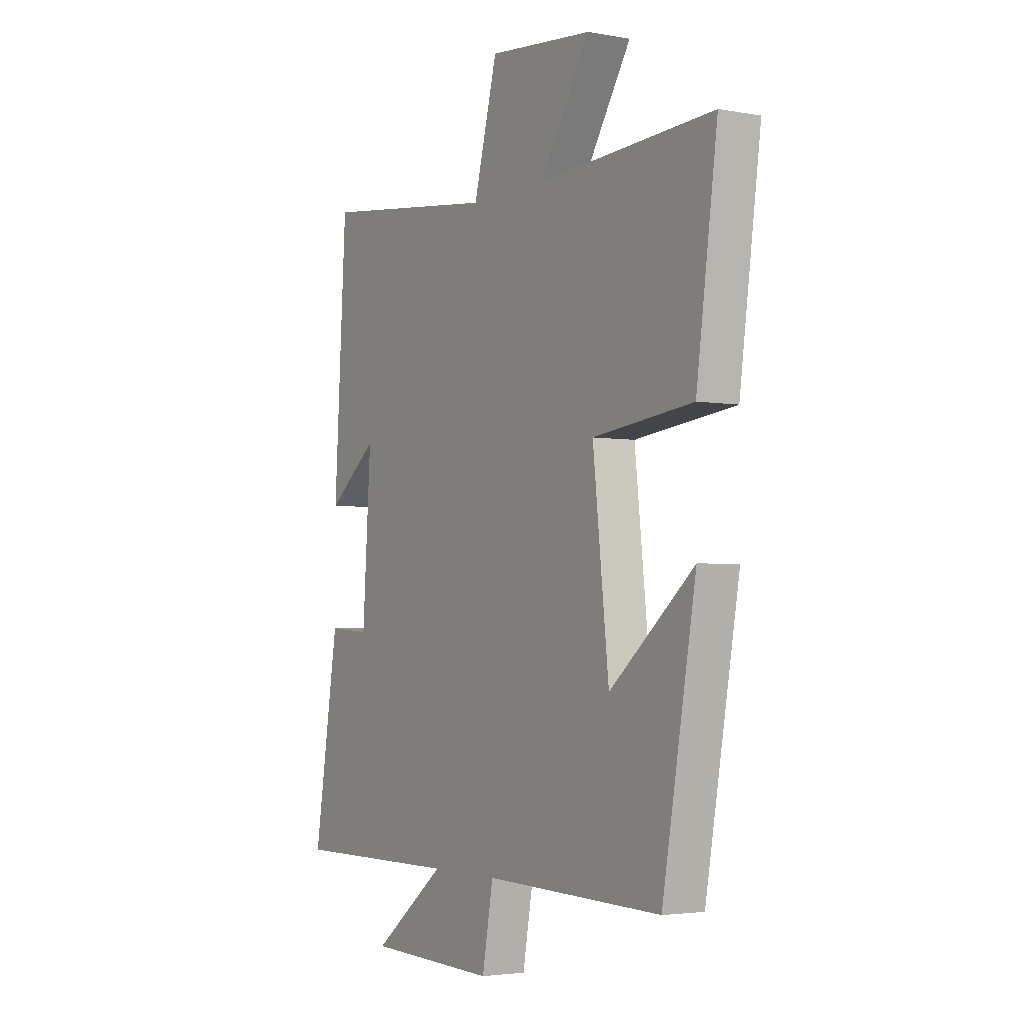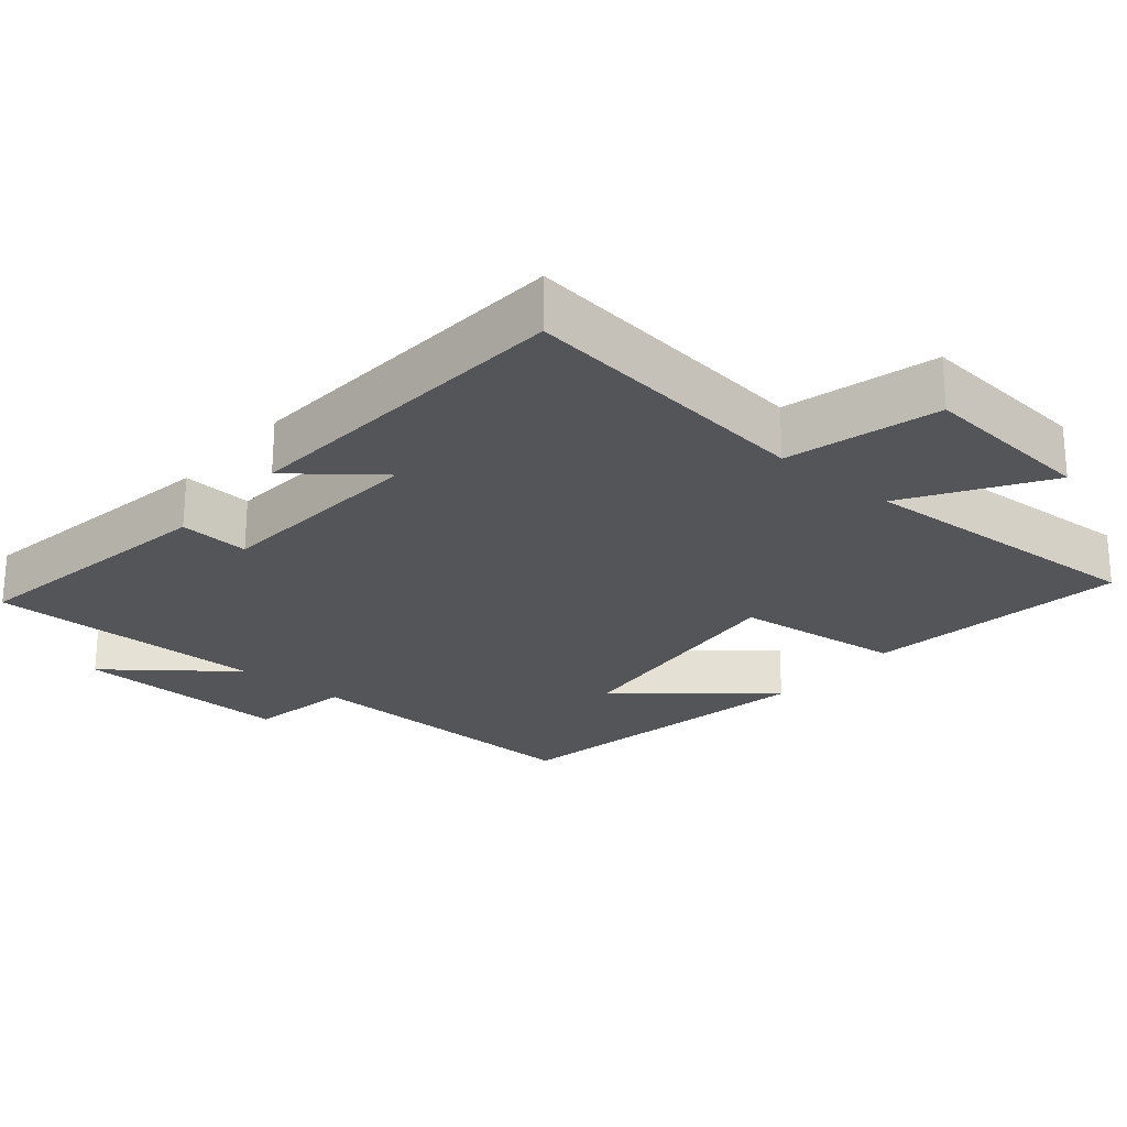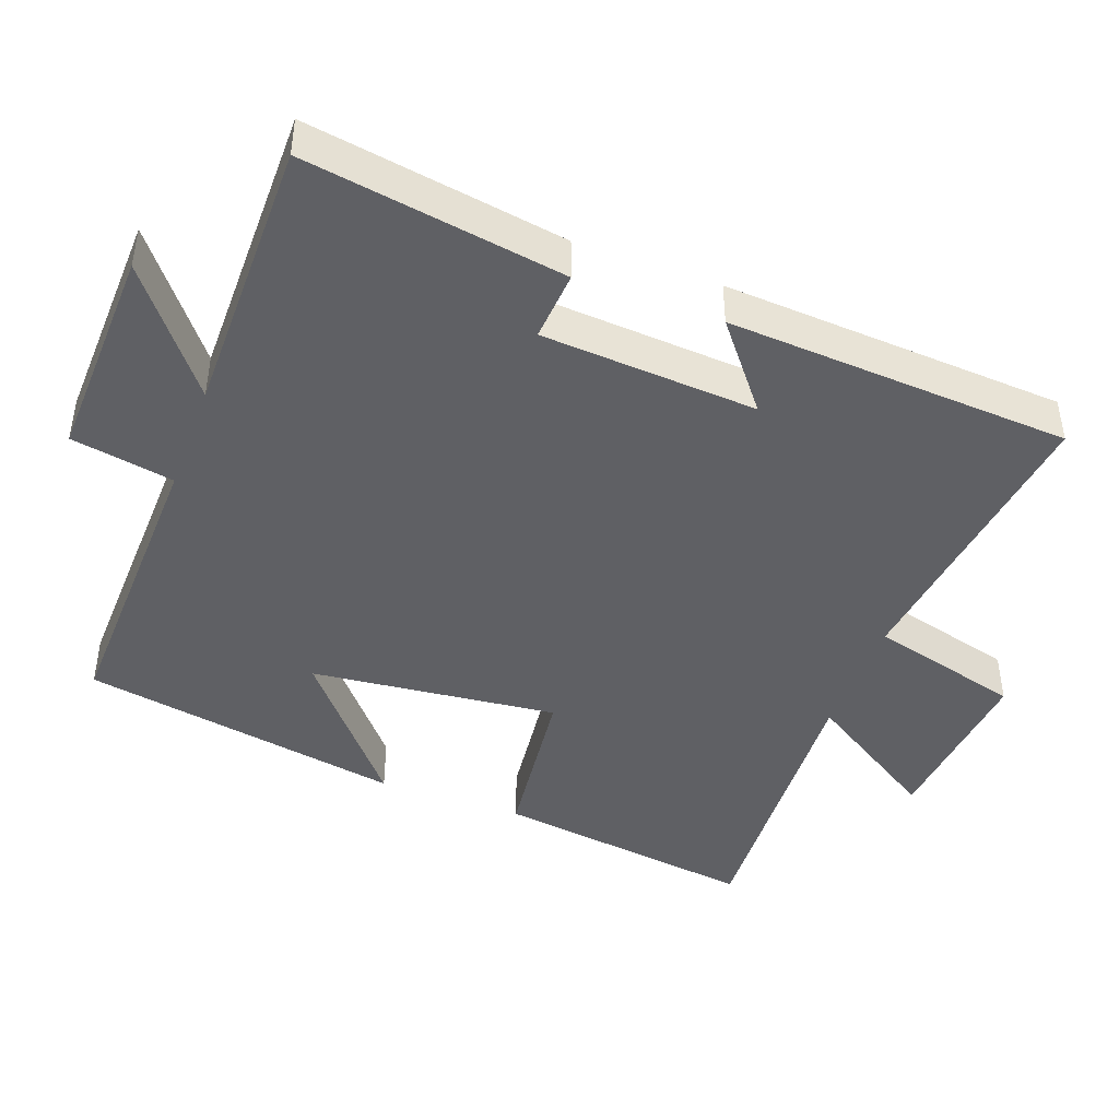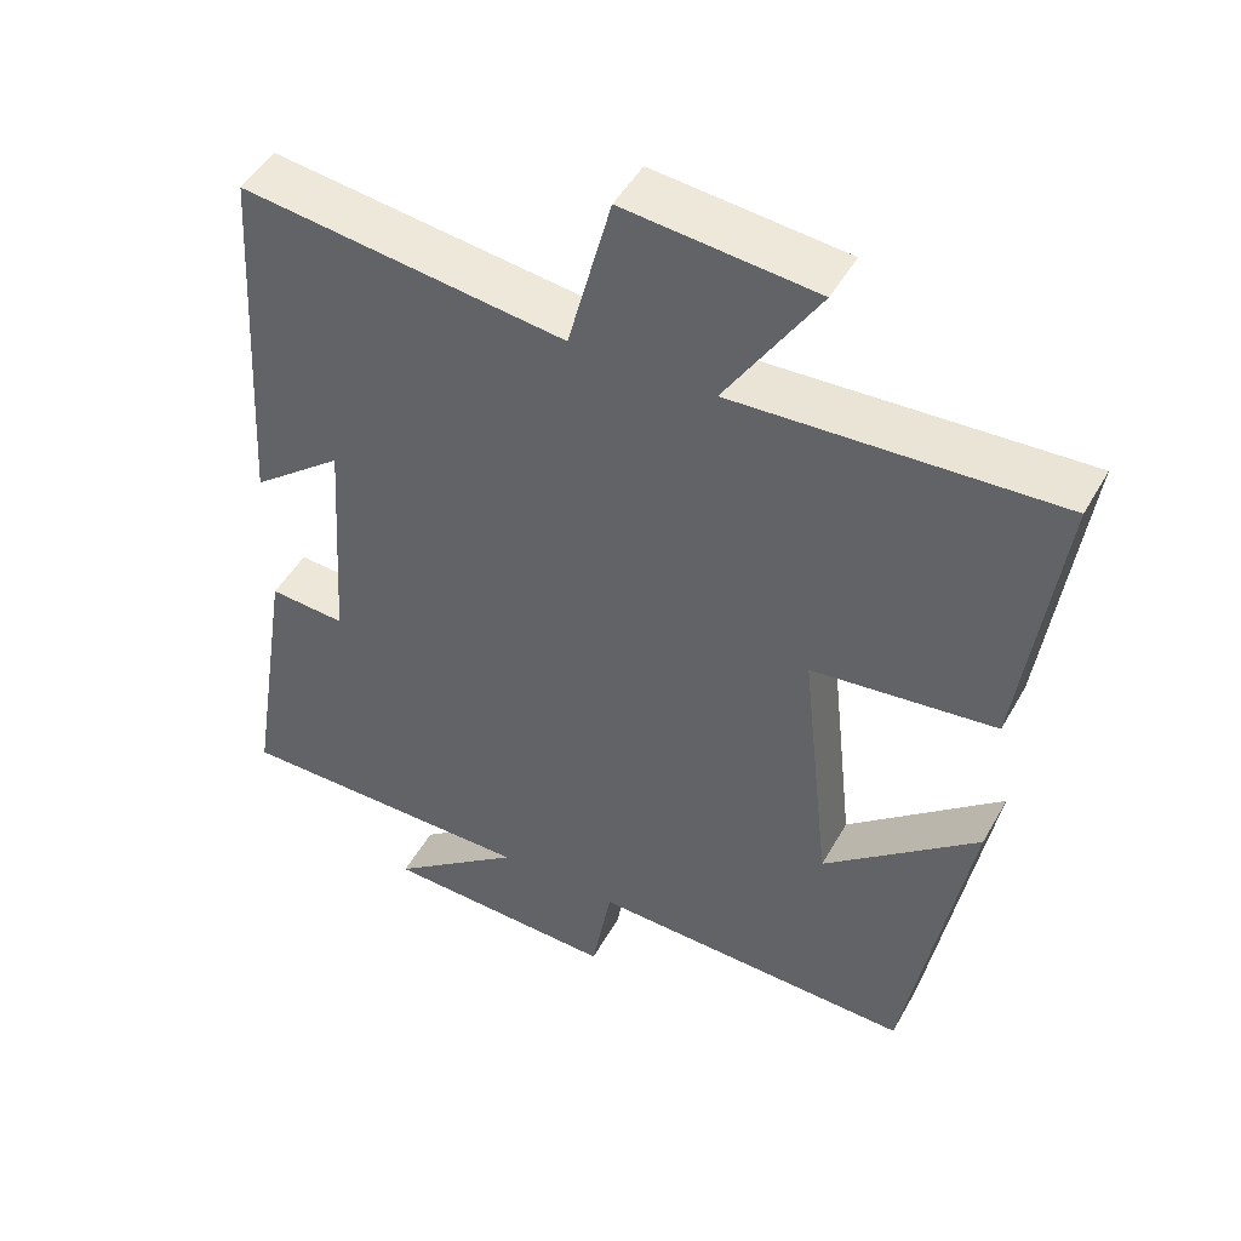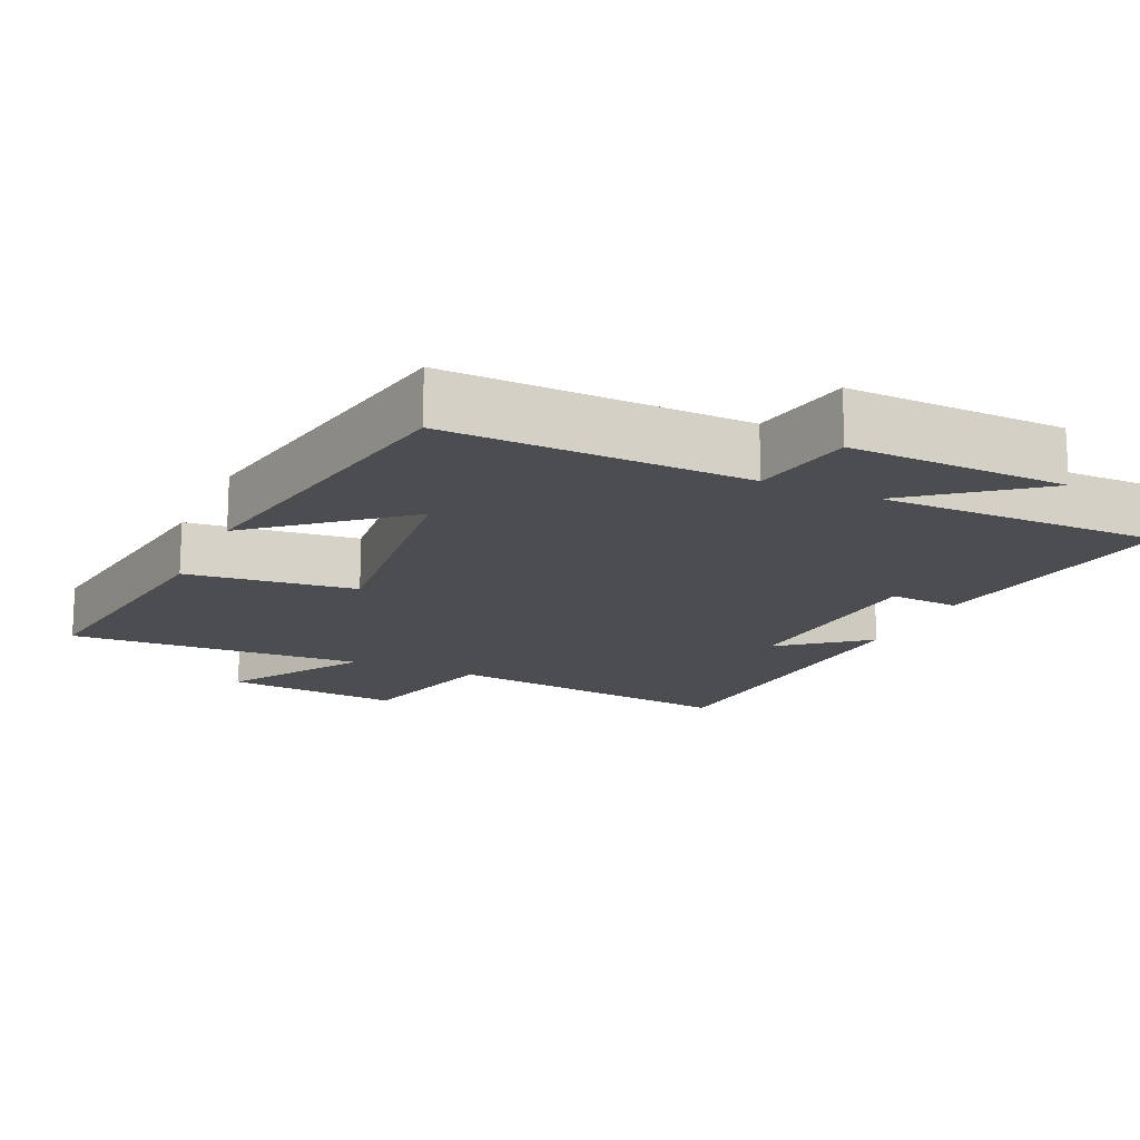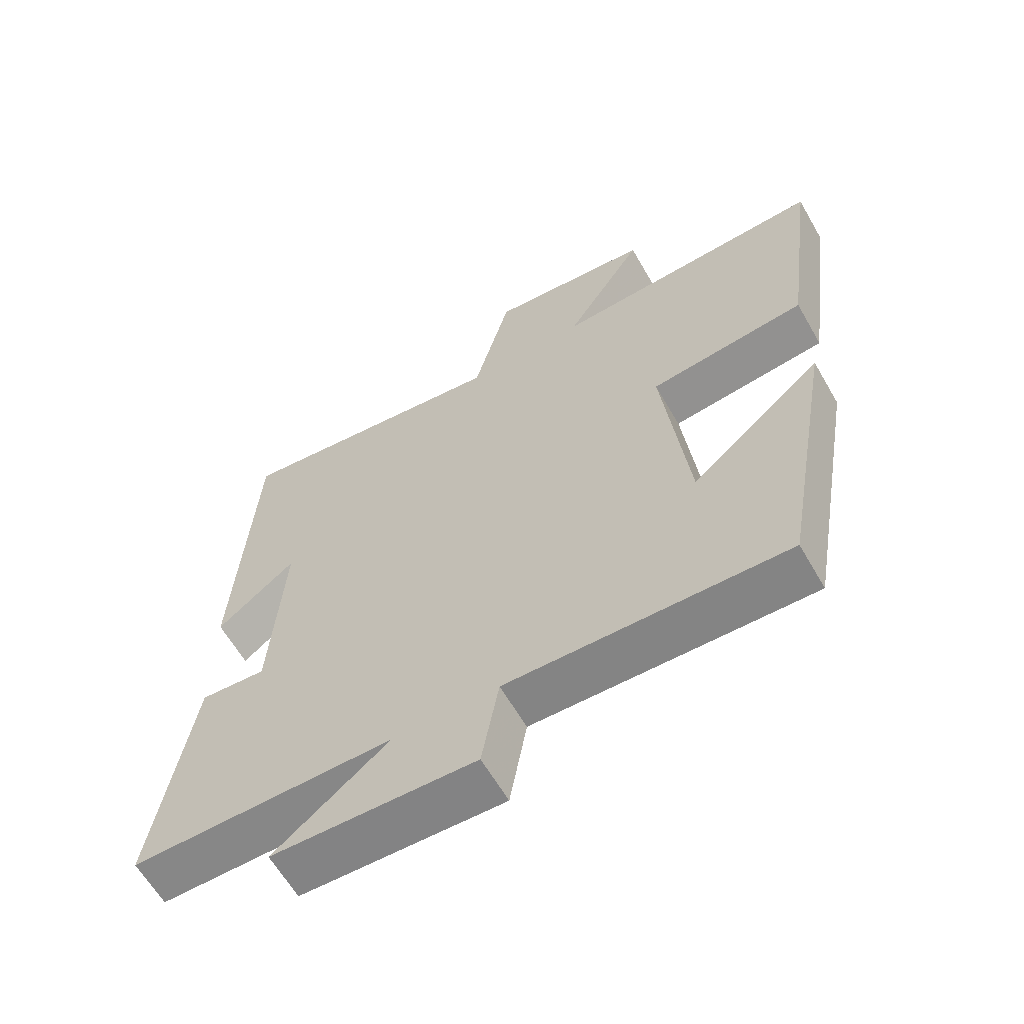
<metadata>
{"format":"obj","ext":"obj","renderer":"f3d","projection":"perspective","resolution":1024,"background":"white","views":[{"elev":-3.3,"azim":58.1,"up":"+Z"},{"elev":-24.3,"azim":-40.2,"up":"+Y"},{"elev":-44.2,"azim":-110.3,"up":"+Y"},{"elev":48.0,"azim":28.2,"up":"+Z"},{"elev":-16.2,"azim":155.5,"up":"+Y"},{"elev":-62.3,"azim":29.9,"up":"+Z"}]}
</metadata>
<code>
v 0.42 0.07 -0.512
v -0.002 0.07 -0.5
v -0.028 0.07 -0.645
v -0.334 0.07 -0.635
v -0.162 0.07 -0.5
v -0.558 0.07 -0.501
v -0.5 0.07 -0.134
v -0.401 0.07 -0.141
v -0.381 0.07 0.163
v -0.5 0.07 0.068
v -0.471 0.07 0.553
v -0.051 0.07 0.5
v 0.005 0.07 0.714
v 0.253 0.07 0.69
v 0.133 0.07 0.5
v 0.55 0.07 0.522
v 0.5 0.07 0.151
v 0.262 0.07 0.123
v 0.3 0.07 -0.225
v 0.5 0.07 -0.057
v 0.42 0 -0.512
v -0.002 0 -0.5
v -0.028 0 -0.645
v -0.334 0 -0.635
v -0.162 0 -0.5
v -0.558 0 -0.501
v -0.5 0 -0.134
v -0.401 0 -0.141
v -0.381 0 0.163
v -0.5 0 0.068
v -0.471 0 0.553
v -0.051 0 0.5
v 0.005 0 0.714
v 0.253 0 0.69
v 0.133 0 0.5
v 0.55 0 0.522
v 0.5 0 0.151
v 0.262 0 0.123
v 0.3 0 -0.225
v 0.5 0 -0.057
f 19 20 1 2
f 18 19 2
f 15 16 17 18
f 15 18 2
f 12 13 14 15
f 12 15 2 3
f 9 10 11 12
f 8 9 12 3
f 5 6 7 8
f 5 8 3
f 3 4 5
f 22 21 40 39
f 22 39 38
f 38 37 36 35
f 22 38 35
f 35 34 33 32
f 23 22 35 32
f 32 31 30 29
f 23 32 29 28
f 28 27 26 25
f 23 28 25
f 25 24 23
f 1 21 22 2
f 2 22 23 3
f 3 23 24 4
f 4 24 25 5
f 5 25 26 6
f 6 26 27 7
f 7 27 28 8
f 8 28 29 9
f 9 29 30 10
f 10 30 31 11
f 11 31 32 12
f 12 32 33 13
f 13 33 34 14
f 14 34 35 15
f 15 35 36 16
f 16 36 37 17
f 17 37 38 18
f 18 38 39 19
f 19 39 40 20
f 20 40 21 1

</code>
